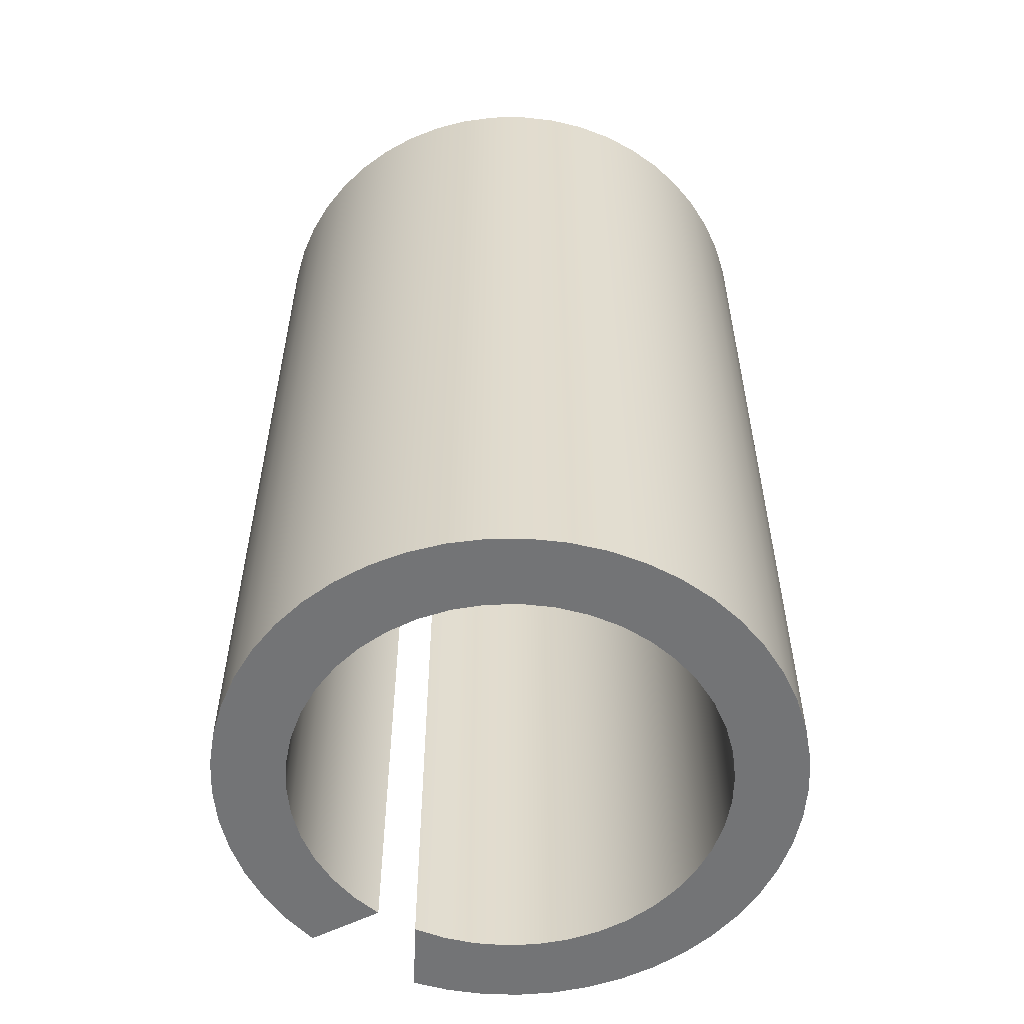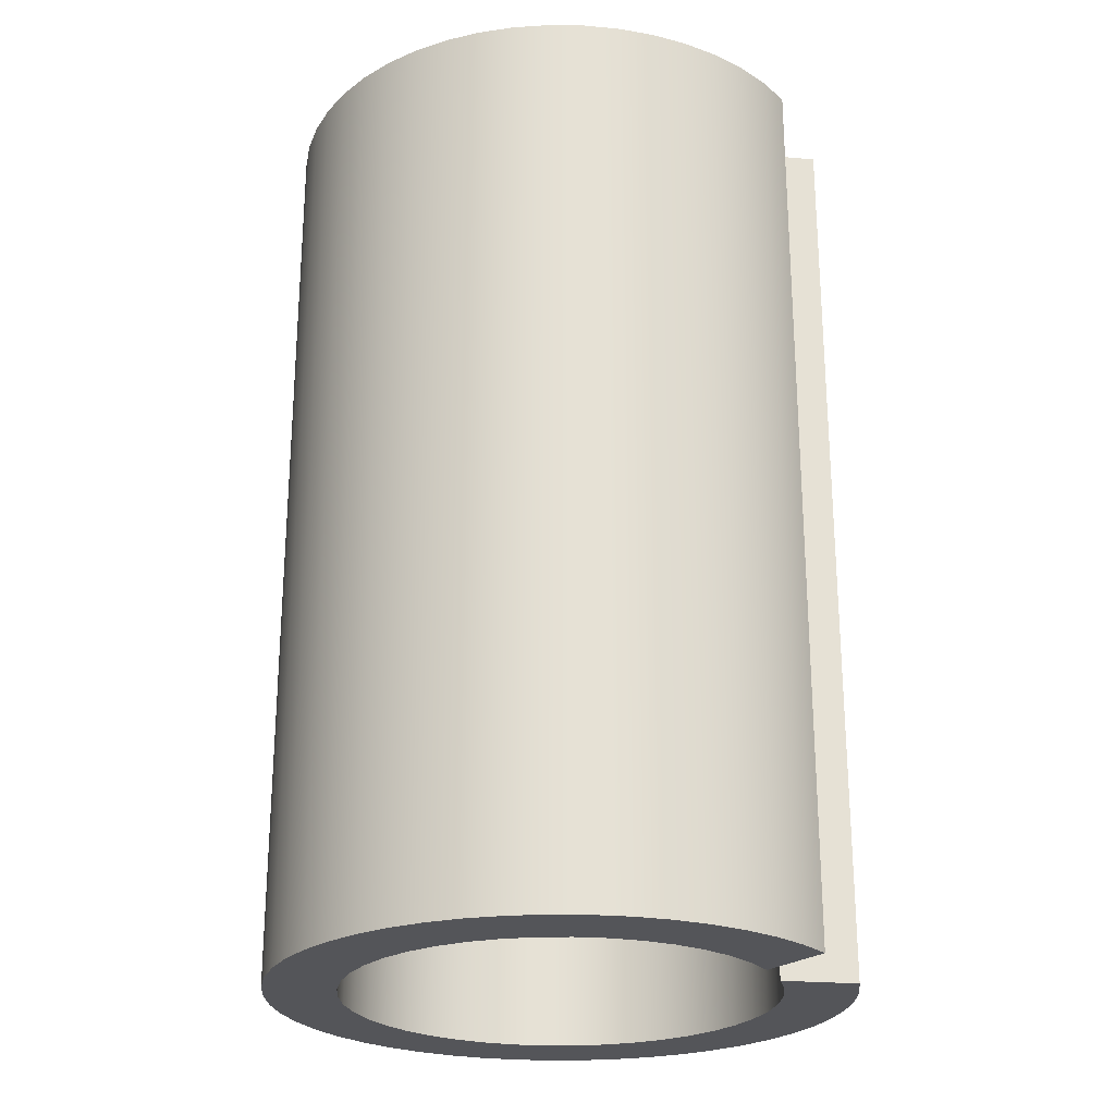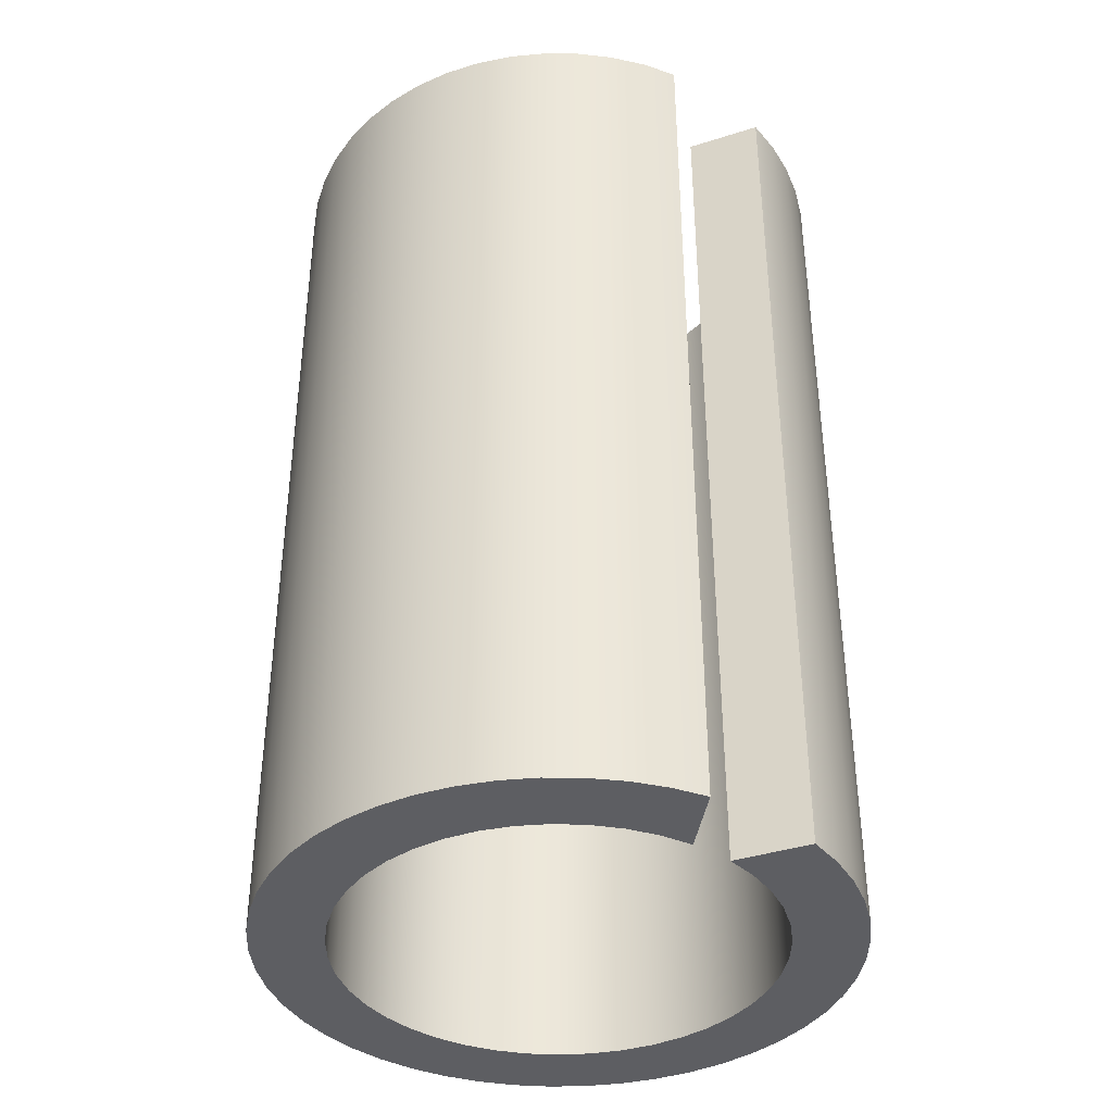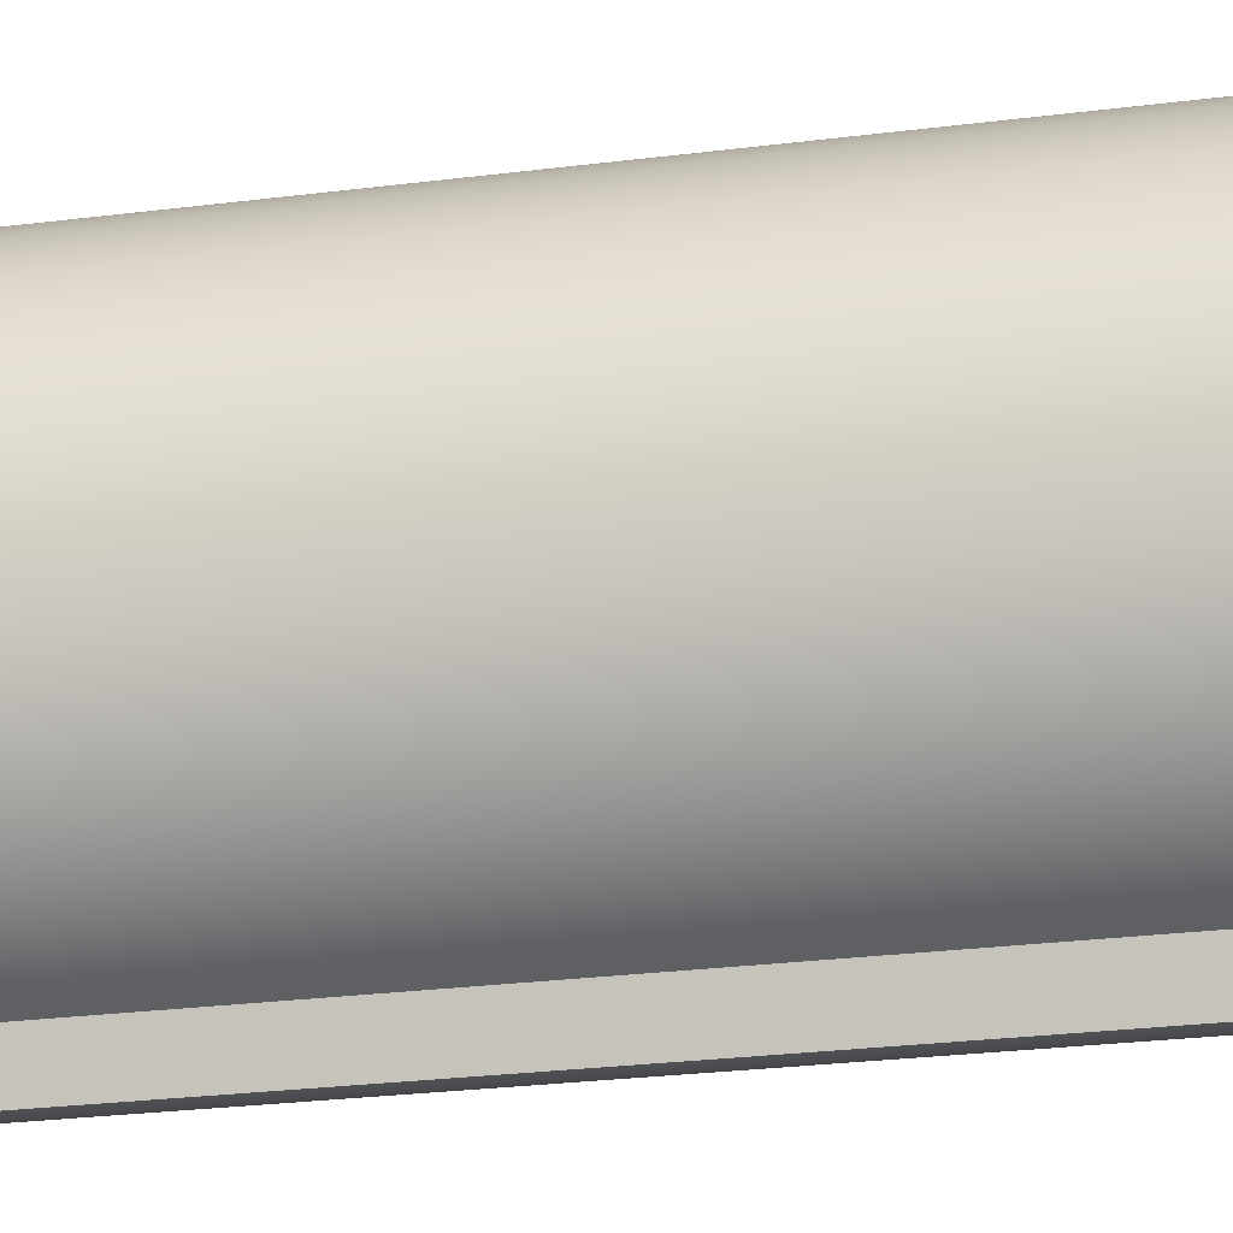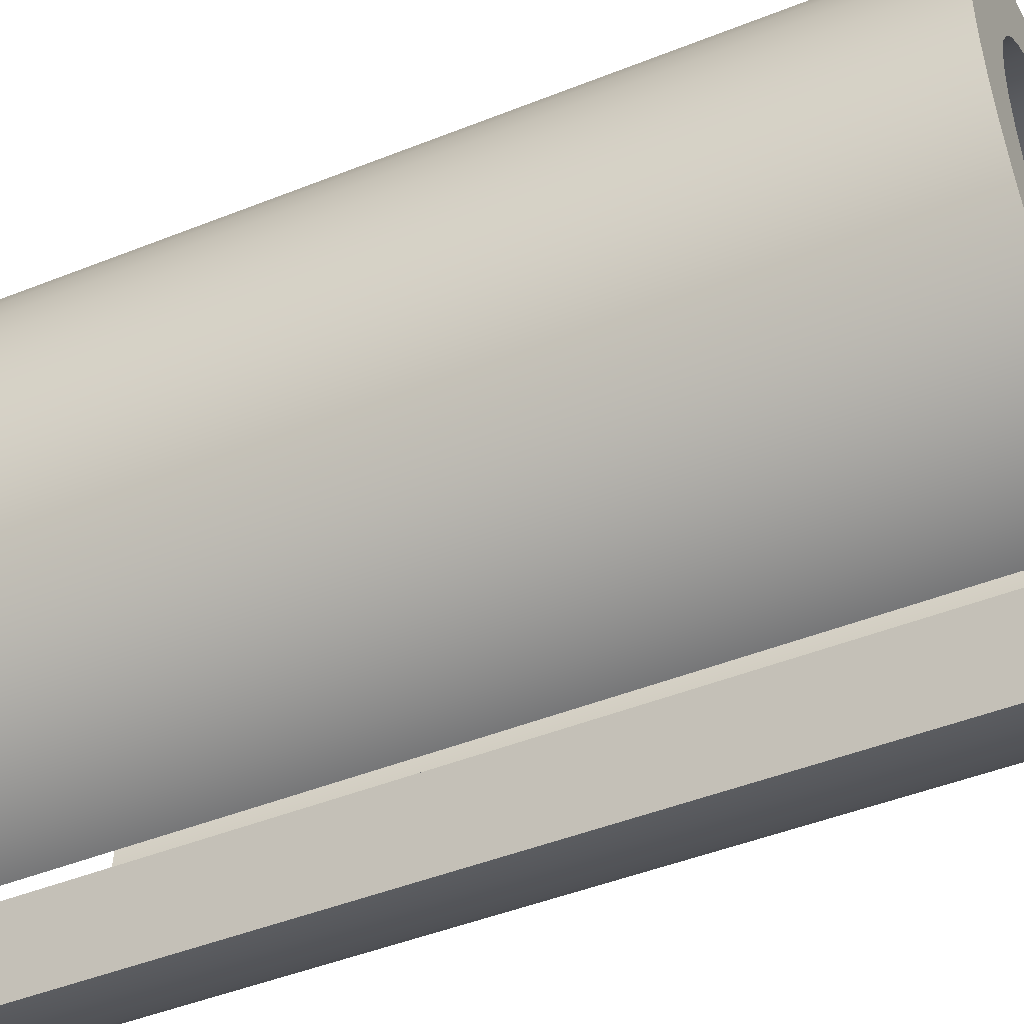
<metadata>
{"format":"obj","ext":"obj","renderer":"f3d","projection":"perspective","resolution":1024,"background":"white","views":[{"elev":-56.2,"azim":-32.3,"up":"+Y"},{"elev":-24.7,"azim":111.9,"up":"+Y"},{"elev":-38.8,"azim":141.8,"up":"+Y"},{"elev":-32.2,"azim":99.5,"up":"+Z"},{"elev":-46.6,"azim":114.4,"up":"+Z"}]}
</metadata>
<code>
v 24.92 0 -25.39
v 24.87 0 -25.38
v 24.82 0 -25.36
v 24.78 0 -25.33
v 24.74 0 -25.3
v 24.7 0 -25.26
v 24.67 0 -25.22
v 24.64 0 -25.18
v 24.62 0 -25.13
v 24.61 0 -25.08
v 24.6 0 -25.03
v 24.6 0 -24.98
v 24.61 0 -24.93
v 24.62 0 -24.88
v 24.64 0 -24.84
v 24.66 0 -24.79
v 24.69 0 -24.75
v 24.72 0 -24.71
v 24.76 0 -24.68
v 24.8 0 -24.65
v 24.85 0 -24.63
v 24.9 0 -24.61
v 24.95 0 -24.6
v 25 0 -24.6
v 25.05 0 -24.6
v 25.1 0 -24.61
v 25.15 0 -24.63
v 25.2 0 -24.65
v 25.24 0 -24.68
v 25.28 0 -24.71
v 25.31 0 -24.75
v 25.34 0 -24.79
v 25.36 0 -24.84
v 25.38 0 -24.88
v 25.39 0 -24.93
v 25.4 0 -24.98
v 25.4 0 -25.03
v 25.39 0 -25.08
v 25.38 0 -25.13
v 25.36 0 -25.18
v 25.33 0 -25.22
v 25.3 0 -25.26
v 25.26 0 -25.3
v 25.22 0 -25.33
v 25.18 0 -25.36
v 25.13 0 -25.38
v 25.08 0 -25.39
v 25.08 1.3 -25.39
v 25.13 1.3 -25.38
v 25.18 1.3 -25.36
v 25.22 1.3 -25.33
v 25.26 1.3 -25.3
v 25.3 1.3 -25.26
v 25.33 1.3 -25.22
v 25.36 1.3 -25.18
v 25.38 1.3 -25.13
v 25.39 1.3 -25.08
v 25.4 1.3 -25.03
v 25.4 1.3 -24.98
v 25.39 1.3 -24.93
v 25.38 1.3 -24.88
v 25.36 1.3 -24.84
v 25.34 1.3 -24.79
v 25.31 1.3 -24.75
v 25.28 1.3 -24.71
v 25.24 1.3 -24.68
v 25.2 1.3 -24.65
v 25.15 1.3 -24.63
v 25.1 1.3 -24.61
v 25.05 1.3 -24.6
v 25 1.3 -24.6
v 24.95 1.3 -24.6
v 24.9 1.3 -24.61
v 24.85 1.3 -24.63
v 24.8 1.3 -24.65
v 24.76 1.3 -24.68
v 24.72 1.3 -24.71
v 24.69 1.3 -24.75
v 24.66 1.3 -24.79
v 24.64 1.3 -24.84
v 24.62 1.3 -24.88
v 24.61 1.3 -24.93
v 24.6 1.3 -24.98
v 24.6 1.3 -25.03
v 24.61 1.3 -25.08
v 24.62 1.3 -25.13
v 24.64 1.3 -25.18
v 24.67 1.3 -25.22
v 24.7 1.3 -25.26
v 24.74 1.3 -25.3
v 24.78 1.3 -25.33
v 24.82 1.3 -25.36
v 24.87 1.3 -25.38
v 24.92 1.3 -25.39
v 24.97 0 -25.3
v 24.93 0 -25.29
v 24.88 0 -25.28
v 24.84 0 -25.26
v 24.81 0 -25.23
v 24.78 0 -25.2
v 24.75 0 -25.16
v 24.73 0 -25.13
v 24.71 0 -25.08
v 24.7 0 -25.04
v 24.7 0 -25
v 24.7 0 -24.95
v 24.71 0 -24.91
v 24.73 0 -24.87
v 24.75 0 -24.83
v 24.78 0 -24.79
v 24.81 0 -24.76
v 24.85 0 -24.74
v 24.89 0 -24.72
v 24.93 0 -24.71
v 24.98 0 -24.7
v 25.02 0 -24.7
v 25.07 0 -24.71
v 25.11 0 -24.72
v 25.15 0 -24.74
v 25.19 0 -24.76
v 25.22 0 -24.79
v 25.25 0 -24.83
v 25.27 0 -24.87
v 25.29 0 -24.91
v 25.3 0 -24.95
v 25.3 0 -25
v 25.3 0 -25.04
v 25.29 0 -25.08
v 25.27 0 -25.13
v 25.25 0 -25.16
v 25.22 0 -25.2
v 25.19 0 -25.23
v 25.16 0 -25.26
v 25.12 0 -25.28
v 25.07 0 -25.29
v 25.03 0 -25.3
v 25.08 0 -25.39
v 25.13 0 -25.38
v 25.18 0 -25.36
v 25.22 0 -25.33
v 25.26 0 -25.3
v 25.3 0 -25.26
v 25.33 0 -25.22
v 25.36 0 -25.18
v 25.38 0 -25.13
v 25.39 0 -25.08
v 25.4 0 -25.03
v 25.4 0 -24.98
v 25.39 0 -24.93
v 25.38 0 -24.88
v 25.36 0 -24.84
v 25.34 0 -24.79
v 25.31 0 -24.75
v 25.28 0 -24.71
v 25.24 0 -24.68
v 25.2 0 -24.65
v 25.15 0 -24.63
v 25.1 0 -24.61
v 25.05 0 -24.6
v 25 0 -24.6
v 24.95 0 -24.6
v 24.9 0 -24.61
v 24.85 0 -24.63
v 24.8 0 -24.65
v 24.76 0 -24.68
v 24.72 0 -24.71
v 24.69 0 -24.75
v 24.66 0 -24.79
v 24.64 0 -24.84
v 24.62 0 -24.88
v 24.61 0 -24.93
v 24.6 0 -24.98
v 24.6 0 -25.03
v 24.61 0 -25.08
v 24.62 0 -25.13
v 24.64 0 -25.18
v 24.67 0 -25.22
v 24.7 0 -25.26
v 24.74 0 -25.3
v 24.78 0 -25.33
v 24.82 0 -25.36
v 24.87 0 -25.38
v 24.92 0 -25.39
v 25.03 1.3 -25.3
v 25.07 1.3 -25.29
v 25.12 1.3 -25.28
v 25.16 1.3 -25.26
v 25.19 1.3 -25.23
v 25.22 1.3 -25.2
v 25.25 1.3 -25.16
v 25.27 1.3 -25.13
v 25.29 1.3 -25.08
v 25.3 1.3 -25.04
v 25.3 1.3 -25
v 25.3 1.3 -24.95
v 25.29 1.3 -24.91
v 25.27 1.3 -24.87
v 25.25 1.3 -24.83
v 25.22 1.3 -24.79
v 25.19 1.3 -24.76
v 25.15 1.3 -24.74
v 25.11 1.3 -24.72
v 25.07 1.3 -24.71
v 25.02 1.3 -24.7
v 24.98 1.3 -24.7
v 24.93 1.3 -24.71
v 24.89 1.3 -24.72
v 24.85 1.3 -24.74
v 24.81 1.3 -24.76
v 24.78 1.3 -24.79
v 24.75 1.3 -24.83
v 24.73 1.3 -24.87
v 24.71 1.3 -24.91
v 24.7 1.3 -24.95
v 24.7 1.3 -25
v 24.7 1.3 -25.04
v 24.71 1.3 -25.08
v 24.73 1.3 -25.13
v 24.75 1.3 -25.16
v 24.78 1.3 -25.2
v 24.81 1.3 -25.23
v 24.84 1.3 -25.26
v 24.88 1.3 -25.28
v 24.93 1.3 -25.29
v 24.97 1.3 -25.3
v 24.92 1.3 -25.39
v 24.87 1.3 -25.38
v 24.82 1.3 -25.36
v 24.78 1.3 -25.33
v 24.74 1.3 -25.3
v 24.7 1.3 -25.26
v 24.67 1.3 -25.22
v 24.64 1.3 -25.18
v 24.62 1.3 -25.13
v 24.61 1.3 -25.08
v 24.6 1.3 -25.03
v 24.6 1.3 -24.98
v 24.61 1.3 -24.93
v 24.62 1.3 -24.88
v 24.64 1.3 -24.84
v 24.66 1.3 -24.79
v 24.69 1.3 -24.75
v 24.72 1.3 -24.71
v 24.76 1.3 -24.68
v 24.8 1.3 -24.65
v 24.85 1.3 -24.63
v 24.9 1.3 -24.61
v 24.95 1.3 -24.6
v 25 1.3 -24.6
v 25.05 1.3 -24.6
v 25.1 1.3 -24.61
v 25.15 1.3 -24.63
v 25.2 1.3 -24.65
v 25.24 1.3 -24.68
v 25.28 1.3 -24.71
v 25.31 1.3 -24.75
v 25.34 1.3 -24.79
v 25.36 1.3 -24.84
v 25.38 1.3 -24.88
v 25.39 1.3 -24.93
v 25.4 1.3 -24.98
v 25.4 1.3 -25.03
v 25.39 1.3 -25.08
v 25.38 1.3 -25.13
v 25.36 1.3 -25.18
v 25.33 1.3 -25.22
v 25.3 1.3 -25.26
v 25.26 1.3 -25.3
v 25.22 1.3 -25.33
v 25.18 1.3 -25.36
v 25.13 1.3 -25.38
v 25.08 1.3 -25.39
v 25.08 0 -25.39
v 25.03 0 -25.3
v 25.03 1.3 -25.3
v 25.08 1.3 -25.39
v 25.03 0 -25.3
v 25.07 0 -25.29
v 25.12 0 -25.28
v 25.16 0 -25.26
v 25.19 0 -25.23
v 25.22 0 -25.2
v 25.25 0 -25.16
v 25.27 0 -25.13
v 25.29 0 -25.08
v 25.3 0 -25.04
v 25.3 0 -25
v 25.3 0 -24.95
v 25.29 0 -24.91
v 25.27 0 -24.87
v 25.25 0 -24.83
v 25.22 0 -24.79
v 25.19 0 -24.76
v 25.15 0 -24.74
v 25.11 0 -24.72
v 25.07 0 -24.71
v 25.02 0 -24.7
v 24.98 0 -24.7
v 24.93 0 -24.71
v 24.89 0 -24.72
v 24.85 0 -24.74
v 24.81 0 -24.76
v 24.78 0 -24.79
v 24.75 0 -24.83
v 24.73 0 -24.87
v 24.71 0 -24.91
v 24.7 0 -24.95
v 24.7 0 -25
v 24.7 0 -25.04
v 24.71 0 -25.08
v 24.73 0 -25.13
v 24.75 0 -25.16
v 24.78 0 -25.2
v 24.81 0 -25.23
v 24.84 0 -25.26
v 24.88 0 -25.28
v 24.93 0 -25.29
v 24.97 0 -25.3
v 24.97 1.3 -25.3
v 24.93 1.3 -25.29
v 24.88 1.3 -25.28
v 24.84 1.3 -25.26
v 24.81 1.3 -25.23
v 24.78 1.3 -25.2
v 24.75 1.3 -25.16
v 24.73 1.3 -25.13
v 24.71 1.3 -25.08
v 24.7 1.3 -25.04
v 24.7 1.3 -25
v 24.7 1.3 -24.95
v 24.71 1.3 -24.91
v 24.73 1.3 -24.87
v 24.75 1.3 -24.83
v 24.78 1.3 -24.79
v 24.81 1.3 -24.76
v 24.85 1.3 -24.74
v 24.89 1.3 -24.72
v 24.93 1.3 -24.71
v 24.98 1.3 -24.7
v 25.02 1.3 -24.7
v 25.07 1.3 -24.71
v 25.11 1.3 -24.72
v 25.15 1.3 -24.74
v 25.19 1.3 -24.76
v 25.22 1.3 -24.79
v 25.25 1.3 -24.83
v 25.27 1.3 -24.87
v 25.29 1.3 -24.91
v 25.3 1.3 -24.95
v 25.3 1.3 -25
v 25.3 1.3 -25.04
v 25.29 1.3 -25.08
v 25.27 1.3 -25.13
v 25.25 1.3 -25.16
v 25.22 1.3 -25.2
v 25.19 1.3 -25.23
v 25.16 1.3 -25.26
v 25.12 1.3 -25.28
v 25.07 1.3 -25.29
v 25.03 1.3 -25.3
v 24.97 0 -25.3
v 24.92 0 -25.39
v 24.92 1.3 -25.39
v 24.97 1.3 -25.3
f 94 1 93
f 93 1 2
f 93 2 92
f 92 2 3
f 92 3 91
f 91 3 4
f 91 4 90
f 90 4 5
f 90 5 89
f 89 5 6
f 89 6 88
f 88 6 7
f 88 7 87
f 87 7 8
f 87 8 86
f 86 8 9
f 86 9 85
f 85 9 10
f 85 10 84
f 84 10 11
f 84 11 83
f 83 11 12
f 83 12 82
f 82 12 13
f 82 13 81
f 81 13 14
f 81 14 80
f 80 14 15
f 80 15 79
f 79 15 16
f 79 16 78
f 78 16 17
f 78 17 77
f 77 17 18
f 77 18 76
f 76 18 19
f 76 19 75
f 75 19 20
f 75 20 74
f 74 20 21
f 74 21 73
f 73 21 22
f 73 22 72
f 72 22 23
f 72 23 71
f 71 23 24
f 71 24 70
f 70 24 25
f 70 25 69
f 69 25 26
f 69 26 68
f 68 26 27
f 68 27 67
f 67 27 28
f 67 28 66
f 66 28 29
f 66 29 65
f 65 29 30
f 65 30 64
f 64 30 31
f 64 31 63
f 63 31 32
f 63 32 62
f 62 32 33
f 62 33 61
f 61 33 34
f 61 34 60
f 60 34 35
f 60 35 59
f 59 35 36
f 59 36 58
f 58 36 37
f 58 37 57
f 57 37 38
f 57 38 56
f 56 38 39
f 56 39 55
f 55 39 40
f 55 40 54
f 54 40 41
f 54 41 53
f 53 41 42
f 53 42 52
f 52 42 43
f 52 43 51
f 51 43 44
f 51 44 50
f 50 44 45
f 50 45 49
f 49 45 46
f 49 46 48
f 48 46 47
f 95 96 183
f 183 96 182
f 182 96 97
f 182 97 181
f 181 97 98
f 181 98 180
f 180 98 99
f 180 99 179
f 179 99 100
f 179 100 178
f 178 100 177
f 177 100 101
f 177 101 176
f 176 101 102
f 176 102 175
f 175 102 103
f 175 103 174
f 174 103 104
f 174 104 173
f 173 104 105
f 173 105 172
f 172 105 106
f 172 106 171
f 171 106 170
f 170 106 107
f 170 107 169
f 169 107 108
f 169 108 168
f 168 108 109
f 168 109 167
f 167 109 110
f 167 110 166
f 166 110 111
f 166 111 165
f 165 111 112
f 165 112 164
f 164 112 163
f 163 112 113
f 163 113 162
f 162 113 114
f 162 114 161
f 161 114 115
f 161 115 160
f 160 115 116
f 160 116 159
f 159 116 117
f 159 117 158
f 158 117 118
f 158 118 157
f 157 118 119
f 157 119 156
f 156 119 155
f 155 119 120
f 155 120 154
f 154 120 121
f 154 121 153
f 153 121 122
f 153 122 152
f 152 122 123
f 152 123 151
f 151 123 124
f 151 124 150
f 150 124 125
f 150 125 149
f 149 125 148
f 148 125 126
f 148 126 147
f 147 126 127
f 147 127 146
f 146 127 128
f 146 128 145
f 145 128 129
f 145 129 144
f 144 129 130
f 144 130 143
f 143 130 131
f 143 131 142
f 142 131 141
f 141 131 132
f 141 132 140
f 140 132 133
f 140 133 139
f 139 133 134
f 139 134 138
f 138 134 135
f 138 135 137
f 137 135 136
f 184 185 272
f 272 185 271
f 271 185 186
f 271 186 270
f 270 186 187
f 270 187 269
f 269 187 188
f 269 188 268
f 268 188 189
f 268 189 267
f 267 189 266
f 266 189 190
f 266 190 265
f 265 190 191
f 265 191 264
f 264 191 192
f 264 192 263
f 263 192 193
f 263 193 262
f 262 193 194
f 262 194 261
f 261 194 195
f 261 195 260
f 260 195 259
f 259 195 196
f 259 196 258
f 258 196 197
f 258 197 257
f 257 197 198
f 257 198 256
f 256 198 199
f 256 199 255
f 255 199 200
f 255 200 254
f 254 200 201
f 254 201 253
f 253 201 252
f 252 201 202
f 252 202 251
f 251 202 203
f 251 203 250
f 250 203 204
f 250 204 249
f 249 204 205
f 249 205 248
f 248 205 206
f 248 206 247
f 247 206 207
f 247 207 246
f 246 207 208
f 246 208 245
f 245 208 244
f 244 208 209
f 244 209 243
f 243 209 210
f 243 210 242
f 242 210 211
f 242 211 241
f 241 211 212
f 241 212 240
f 240 212 213
f 240 213 239
f 239 213 214
f 239 214 238
f 238 214 237
f 237 214 215
f 237 215 236
f 236 215 216
f 236 216 235
f 235 216 217
f 235 217 234
f 234 217 218
f 234 218 233
f 233 218 219
f 233 219 232
f 232 219 220
f 232 220 231
f 231 220 230
f 230 220 221
f 230 221 229
f 229 221 222
f 229 222 228
f 228 222 223
f 228 223 227
f 227 223 224
f 227 224 226
f 226 224 225
f 273 274 276
f 276 274 275
f 360 277 359
f 359 277 278
f 359 278 358
f 358 278 279
f 358 279 357
f 357 279 280
f 357 280 356
f 356 280 281
f 356 281 355
f 355 281 282
f 355 282 354
f 354 282 283
f 354 283 353
f 353 283 284
f 353 284 352
f 352 284 285
f 352 285 351
f 351 285 286
f 351 286 350
f 350 286 287
f 350 287 349
f 349 287 288
f 349 288 348
f 348 288 289
f 348 289 347
f 347 289 290
f 347 290 346
f 346 290 291
f 346 291 345
f 345 291 292
f 345 292 344
f 344 292 293
f 344 293 343
f 343 293 294
f 343 294 342
f 342 294 295
f 342 295 341
f 341 295 296
f 341 296 340
f 340 296 297
f 340 297 339
f 339 297 298
f 339 298 338
f 338 298 299
f 338 299 337
f 337 299 300
f 337 300 336
f 336 300 301
f 336 301 335
f 335 301 302
f 335 302 334
f 334 302 303
f 334 303 333
f 333 303 304
f 333 304 332
f 332 304 305
f 332 305 331
f 331 305 306
f 331 306 330
f 330 306 307
f 330 307 329
f 329 307 308
f 329 308 328
f 328 308 309
f 328 309 327
f 327 309 310
f 327 310 326
f 326 310 311
f 326 311 325
f 325 311 312
f 325 312 324
f 324 312 313
f 324 313 323
f 323 313 314
f 323 314 322
f 322 314 315
f 322 315 321
f 321 315 316
f 321 316 320
f 320 316 317
f 320 317 319
f 319 317 318
f 361 362 364
f 364 362 363

</code>
